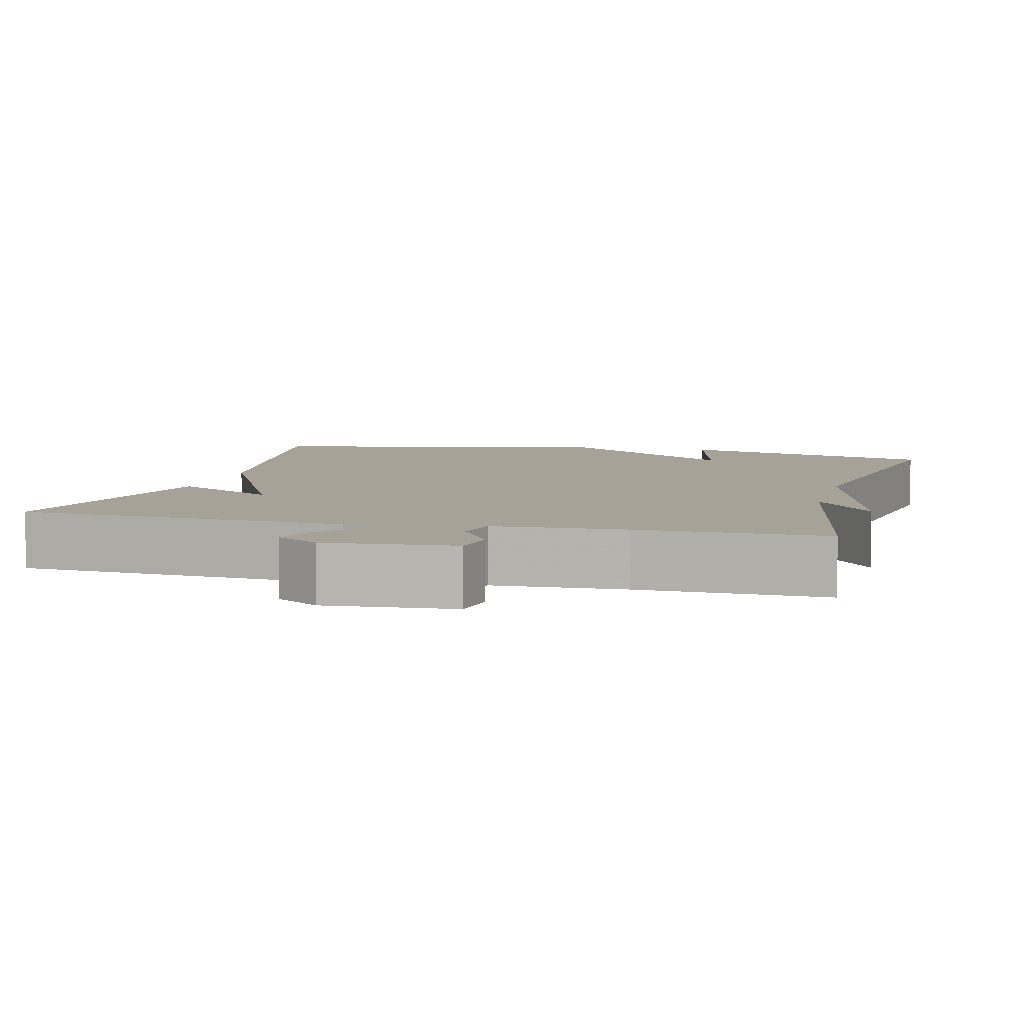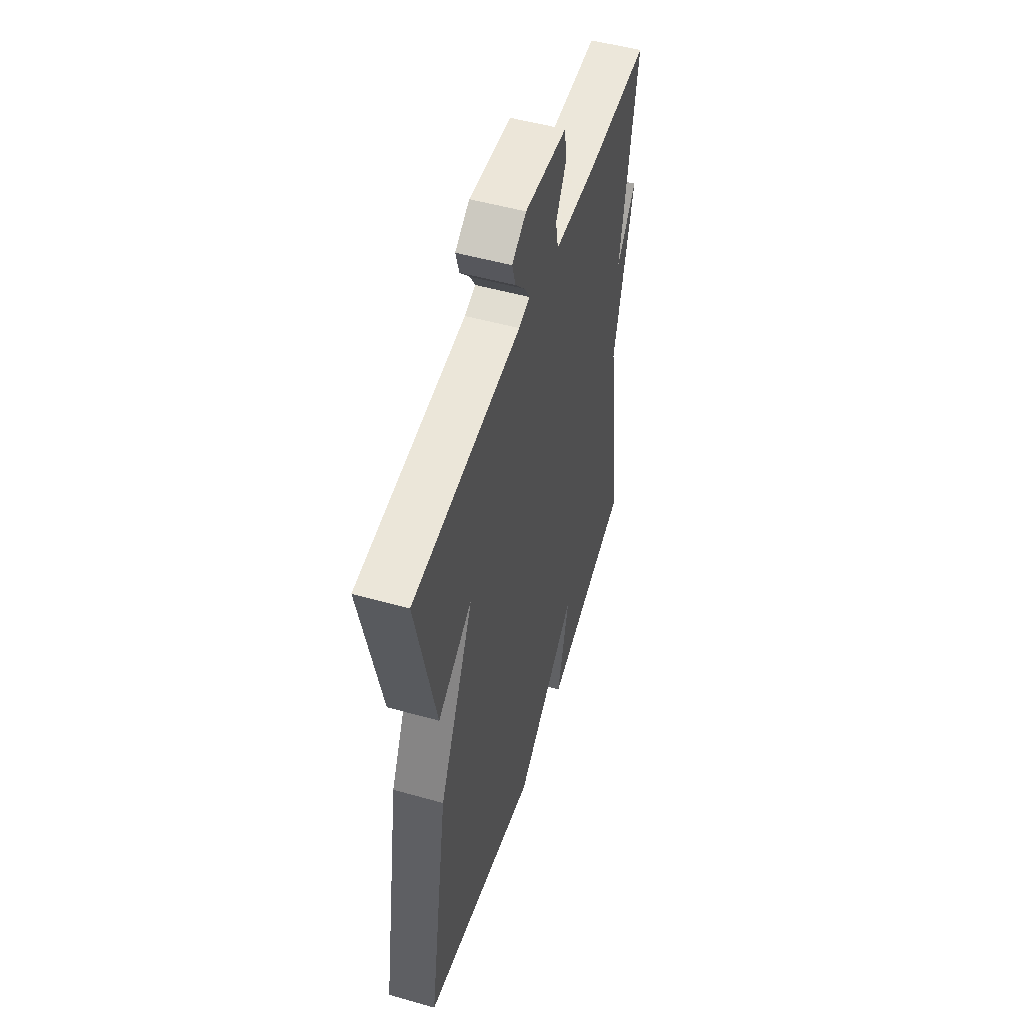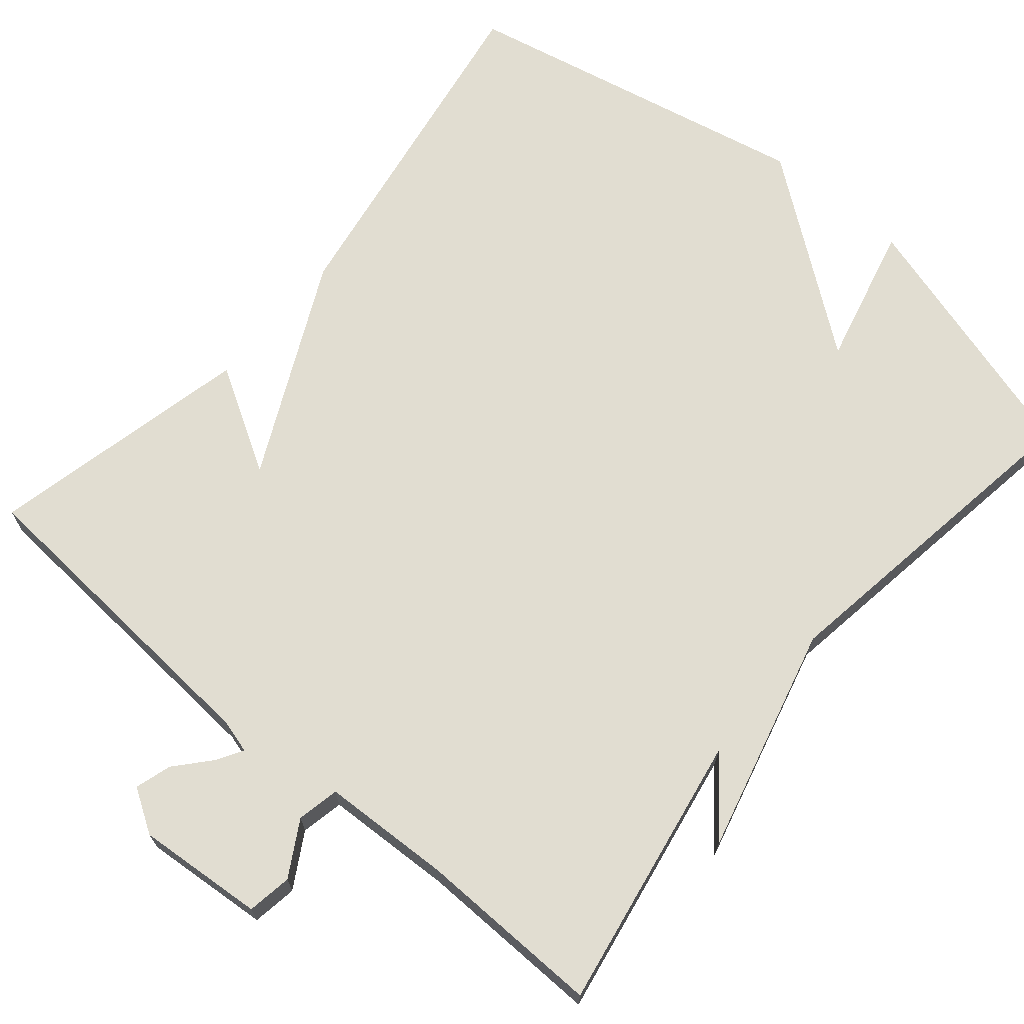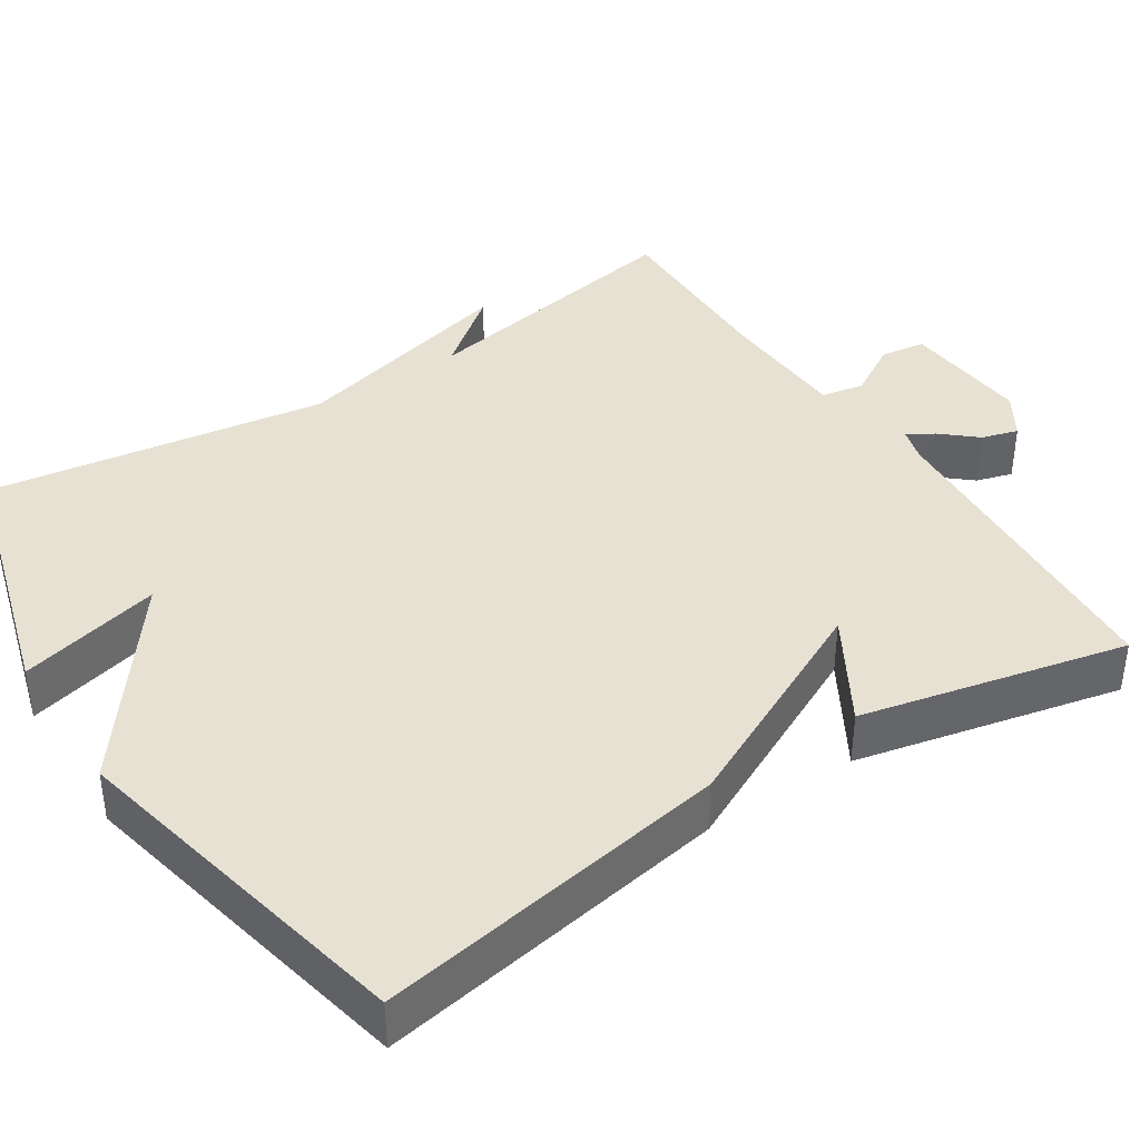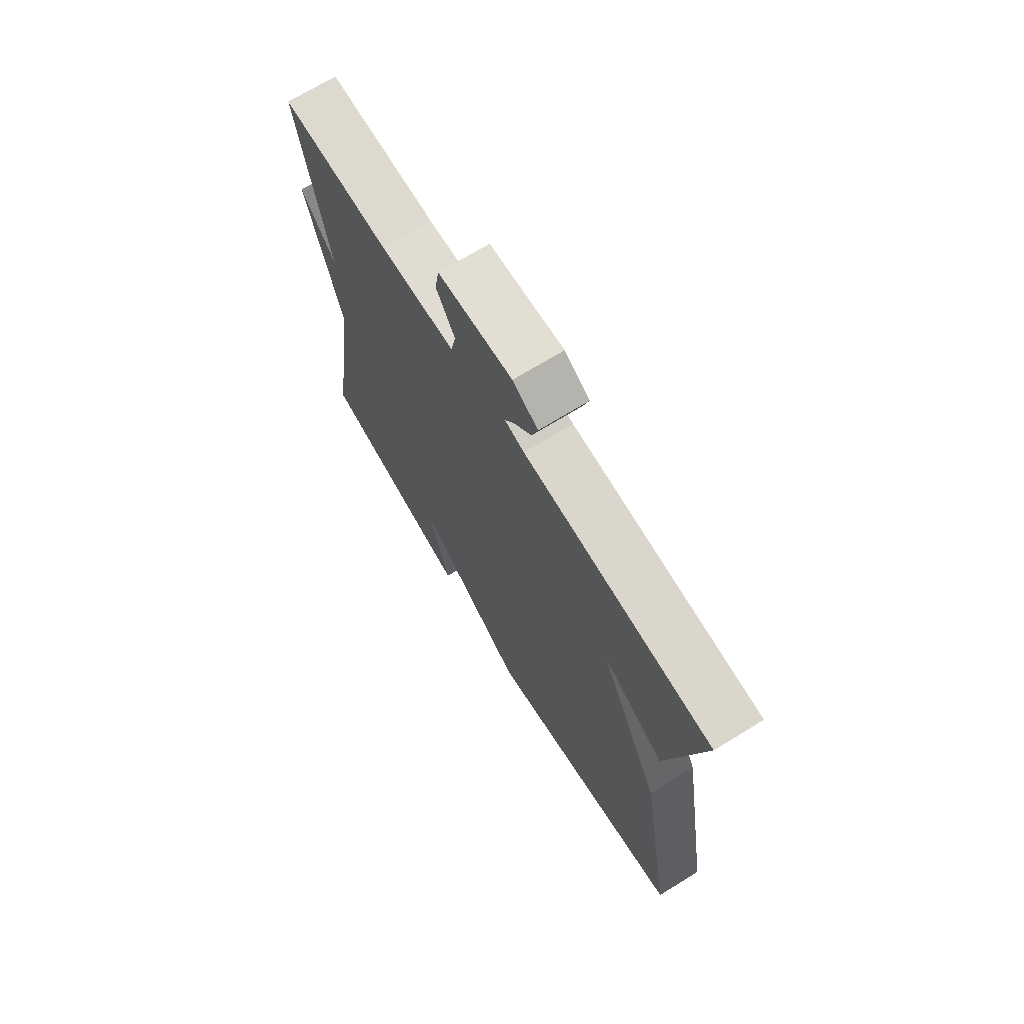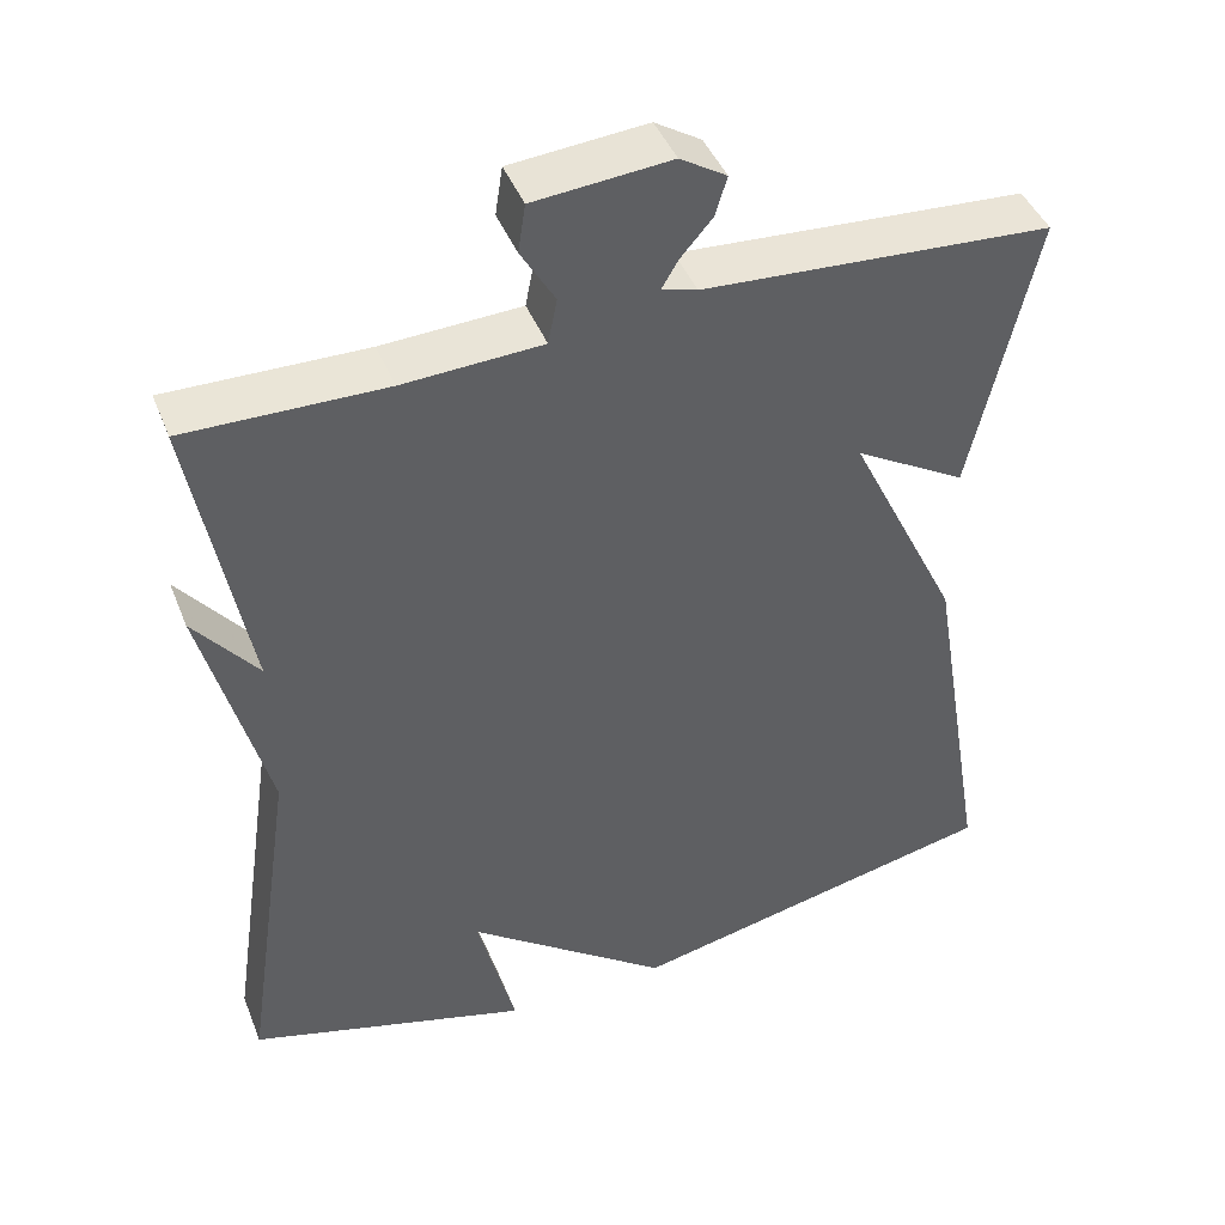
<metadata>
{"format":"obj","ext":"obj","renderer":"f3d","projection":"perspective","resolution":1024,"background":"white","views":[{"elev":6.4,"azim":14.3,"up":"+Y"},{"elev":51.6,"azim":-73.0,"up":"+Z"},{"elev":68.9,"azim":40.4,"up":"+Y"},{"elev":39.6,"azim":-123.0,"up":"+Y"},{"elev":70.8,"azim":-121.5,"up":"+Z"},{"elev":43.9,"azim":159.0,"up":"+Z"}]}
</metadata>
<code>
v -0.5 0.07 -0.5
v -0.423 0.07 -0.043
v -0.287 0.07 0.237
v -0.423 0.07 0.157
v -0.5 0.07 0.5
v -0.078 0.07 0.528
v -0.035 0.07 0.54
v -0.055 0.07 0.574
v -0.094 0.07 0.619
v -0.108 0.07 0.666
v -0.052 0.07 0.701
v 0.113 0.07 0.687
v 0.122 0.07 0.629
v 0.081 0.07 0.559
v 0.092 0.07 0.504
v 0.26 0.07 0.496
v 0.5 0.07 0.5
v 0.435 0.07 0.14
v 0.512 0.07 0.237
v 0.435 0.07 -0.06
v 0.5 0.07 -0.5
v 0.158 0.07 -0.599
v 0.204 0.07 -0.415
v -0.042 0.07 -0.599
v -0.5 0 -0.5
v -0.423 0 -0.043
v -0.287 0 0.237
v -0.423 0 0.157
v -0.5 0 0.5
v -0.078 0 0.528
v -0.035 0 0.54
v -0.055 0 0.574
v -0.094 0 0.619
v -0.108 0 0.666
v -0.052 0 0.701
v 0.113 0 0.687
v 0.122 0 0.629
v 0.081 0 0.559
v 0.092 0 0.504
v 0.26 0 0.496
v 0.5 0 0.5
v 0.435 0 0.14
v 0.512 0 0.237
v 0.435 0 -0.06
v 0.5 0 -0.5
v 0.158 0 -0.599
v 0.204 0 -0.415
v -0.042 0 -0.599
f 1 2 3
f 24 1 3
f 23 24 3
f 20 21 22 23
f 18 19 20 23
f 18 23 3
f 17 18 3
f 16 17 3
f 15 16 3
f 14 15 3 4
f 12 13 14
f 11 12 14
f 10 11 14
f 9 10 14
f 8 9 14
f 7 8 14
f 6 7 14 4
f 4 5 6
f 27 26 25
f 27 25 48
f 27 48 47
f 47 46 45 44
f 47 44 43 42
f 27 47 42
f 27 42 41
f 27 41 40
f 27 40 39
f 28 27 39 38
f 38 37 36
f 38 36 35
f 38 35 34
f 38 34 33
f 38 33 32
f 38 32 31
f 28 38 31 30
f 30 29 28
f 1 25 26 2
f 2 26 27 3
f 3 27 28 4
f 4 28 29 5
f 5 29 30 6
f 6 30 31 7
f 7 31 32 8
f 8 32 33 9
f 9 33 34 10
f 10 34 35 11
f 11 35 36 12
f 12 36 37 13
f 13 37 38 14
f 14 38 39 15
f 15 39 40 16
f 16 40 41 17
f 17 41 42 18
f 18 42 43 19
f 19 43 44 20
f 20 44 45 21
f 21 45 46 22
f 22 46 47 23
f 23 47 48 24
f 24 48 25 1

</code>
